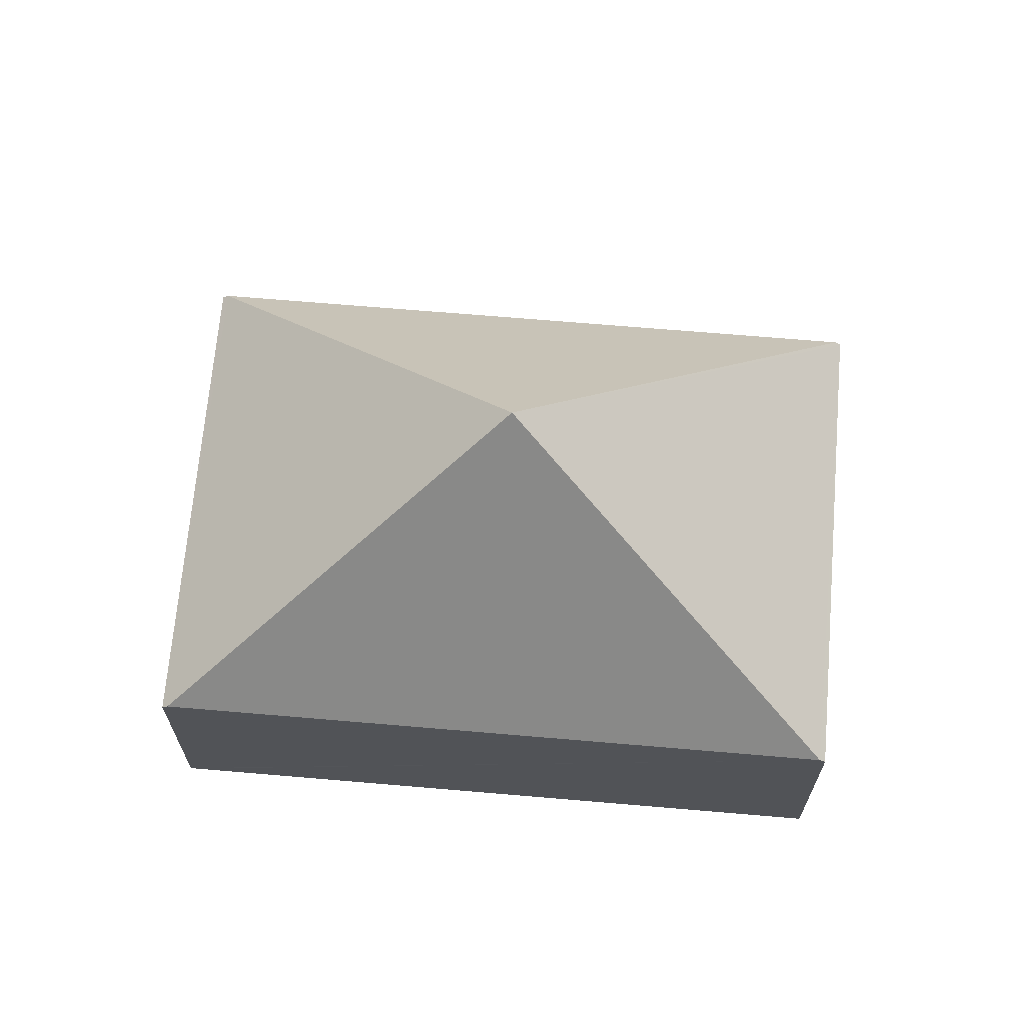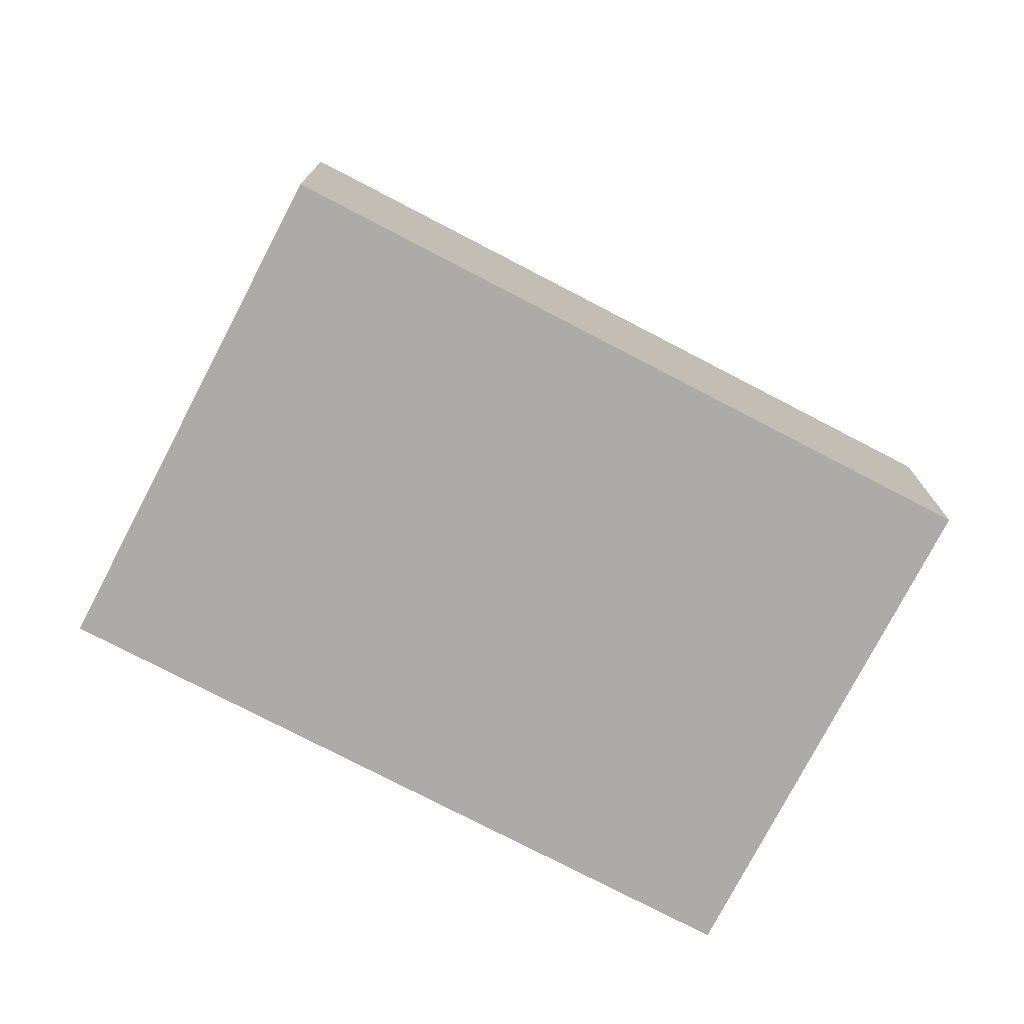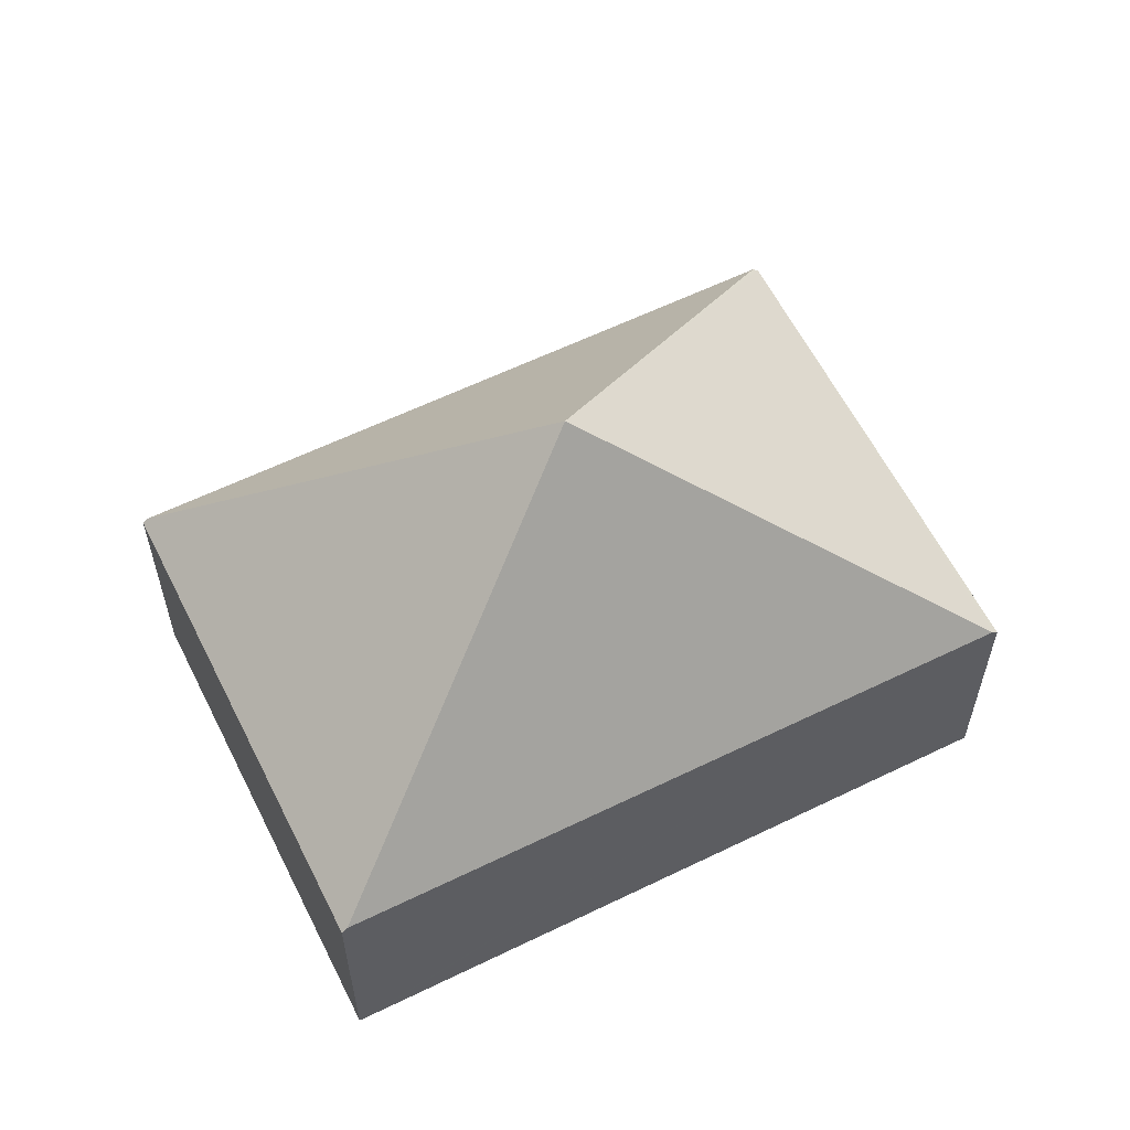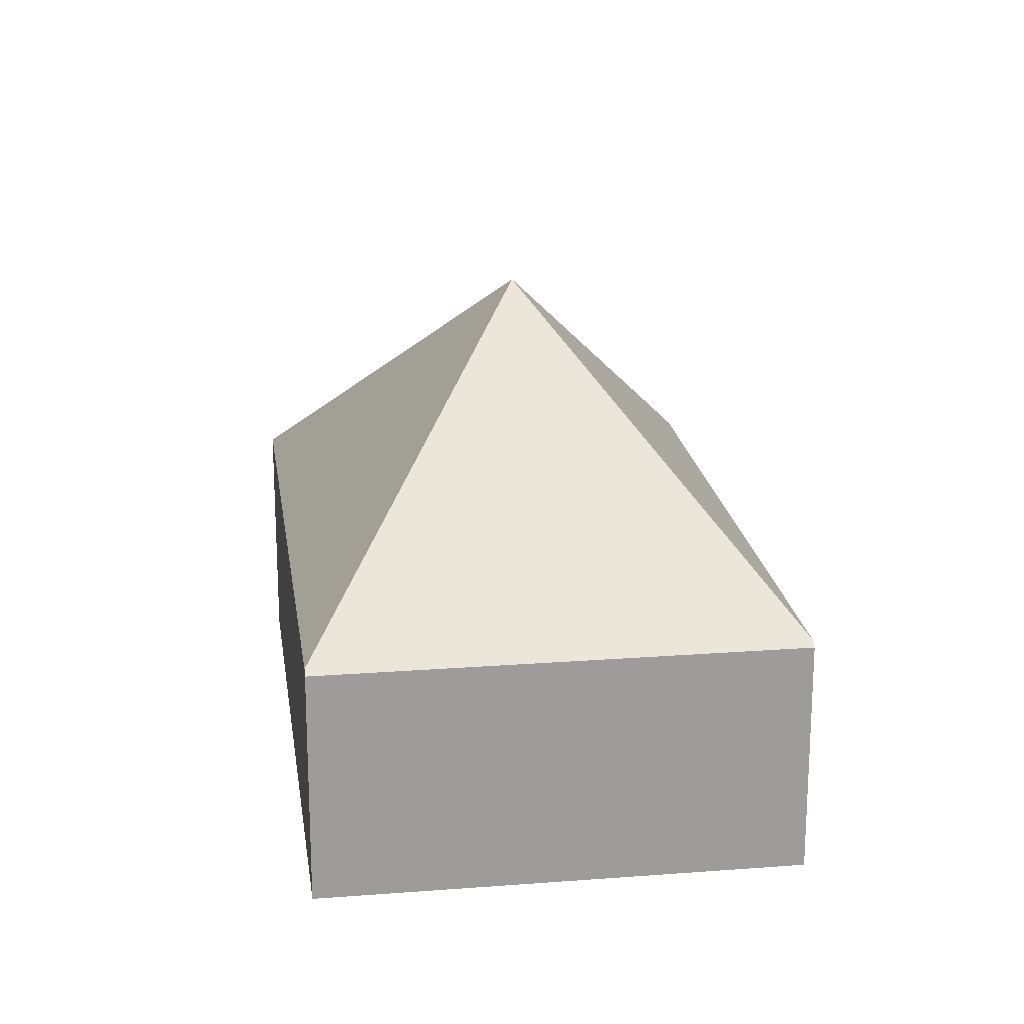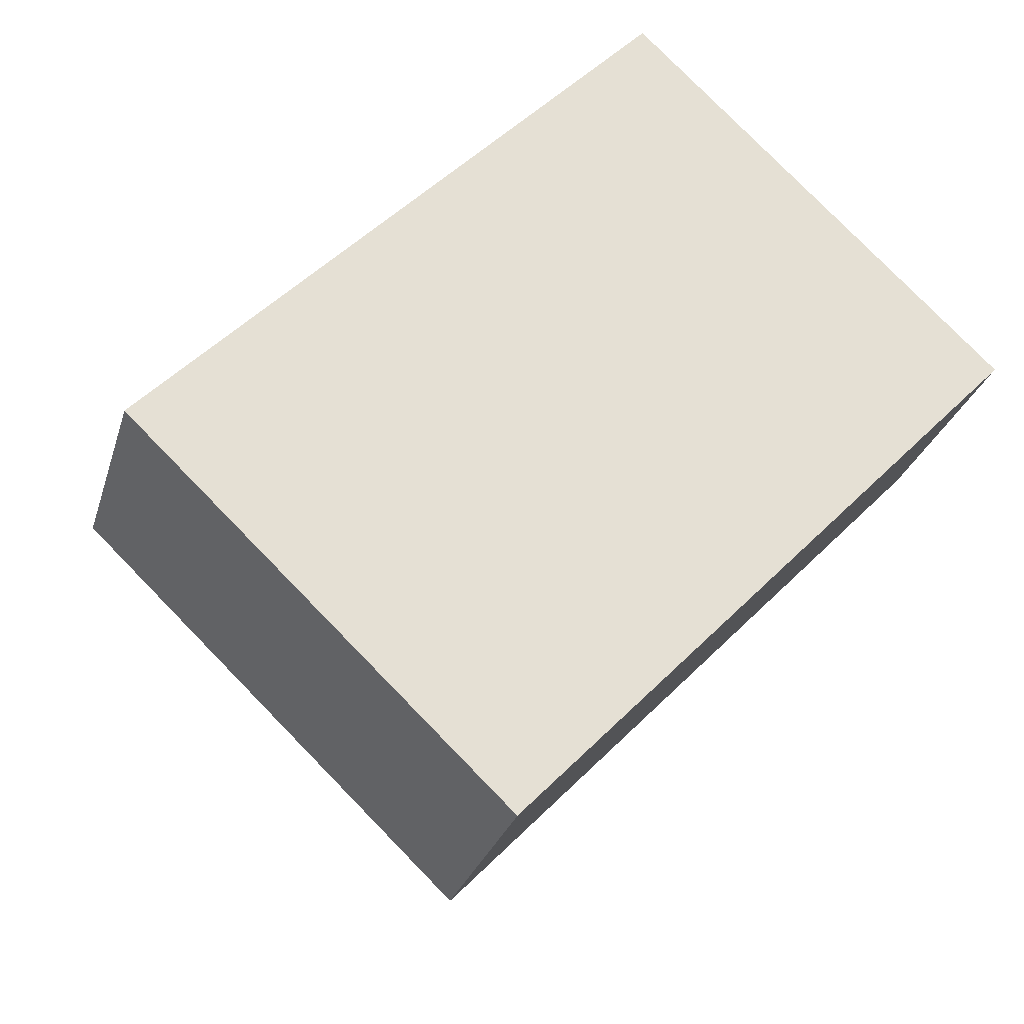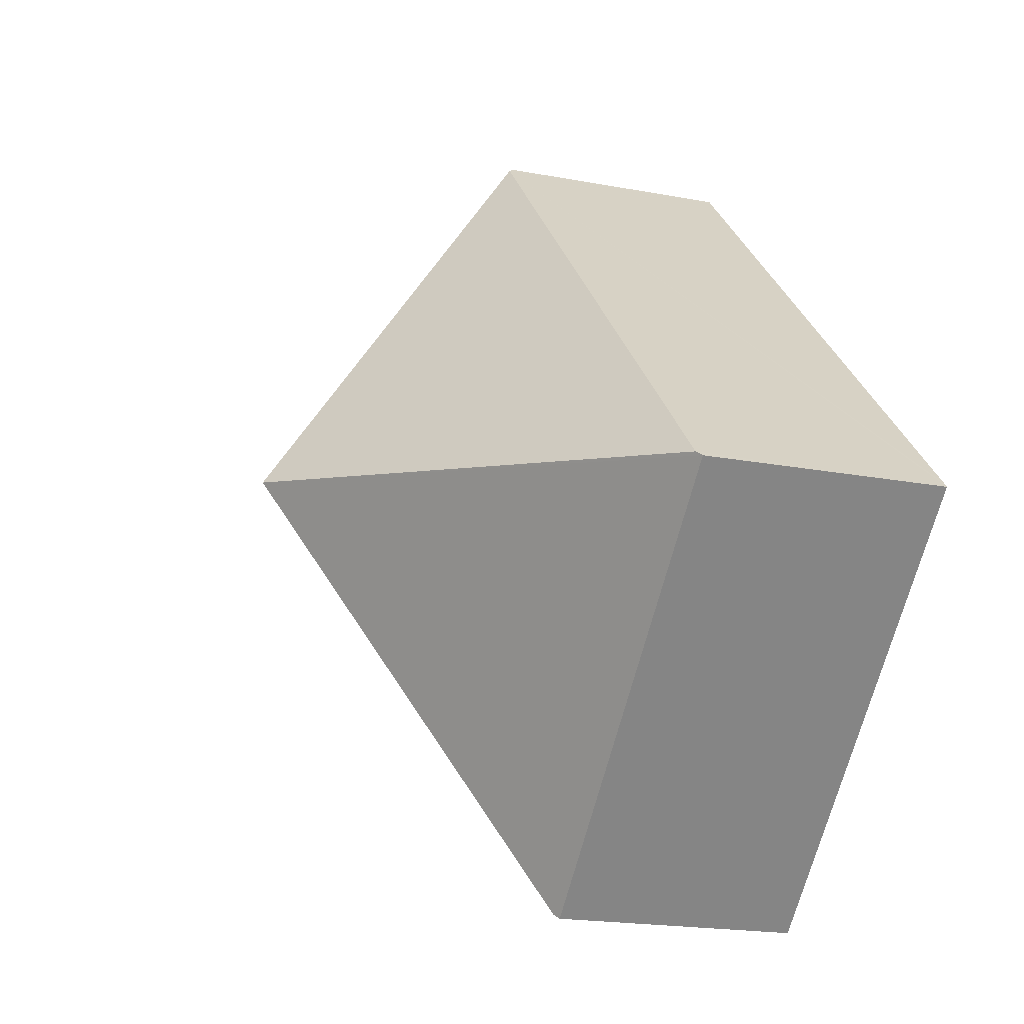
<metadata>
{"format":"obj","ext":"obj","renderer":"f3d","projection":"perspective","resolution":1024,"background":"white","views":[{"elev":67.9,"azim":138.6,"up":"+Y"},{"elev":-76.4,"azim":-73.8,"up":"+Y"},{"elev":60.2,"azim":107.2,"up":"+Y"},{"elev":20.1,"azim":35.7,"up":"+Y"},{"elev":-27.0,"azim":-15.2,"up":"+Z"},{"elev":-19.4,"azim":-109.6,"up":"+Z"}]}
</metadata>
<code>
v  5.678 1.594 1.149
v  3.256 1.627 3.407
v  3.284 1.594 3.437
v  2.839 3.513 0.574
v  5.65 1.627 1.119
v  0.028 1.627 0.03
v  2.422 1.627 -2.258
v  0 1.594 9.76e-17
v  2.394 1.594 -2.288
v  2.394 1.401e-16 -2.288
v  0 0 0
v  0.028 -1.837e-18 0.03
v  3.256 -2.086e-16 3.407
v  3.284 -2.105e-16 3.437
v  5.678 -7.036e-17 1.149
v  5.65 -6.852e-17 1.119
v  2.422 1.383e-16 -2.258
g defaultobject
f 1 2 3
f 2 1 4
f 4 1 5
f 4 6 2
f 4 5 7
f 8 7 9
f 7 8 4
f 4 8 6
f 10 8 9
f 8 10 11
f 11 6 8
f 6 11 2
f 2 11 12
f 2 12 13
f 2 13 3
f 3 13 14
f 14 1 3
f 1 14 15
f 15 5 1
f 5 15 7
f 7 15 16
f 7 16 17
f 7 17 9
f 9 17 10
f 13 15 14
f 15 13 12
f 15 12 16
f 16 12 17
f 17 12 11
f 17 11 10

</code>
